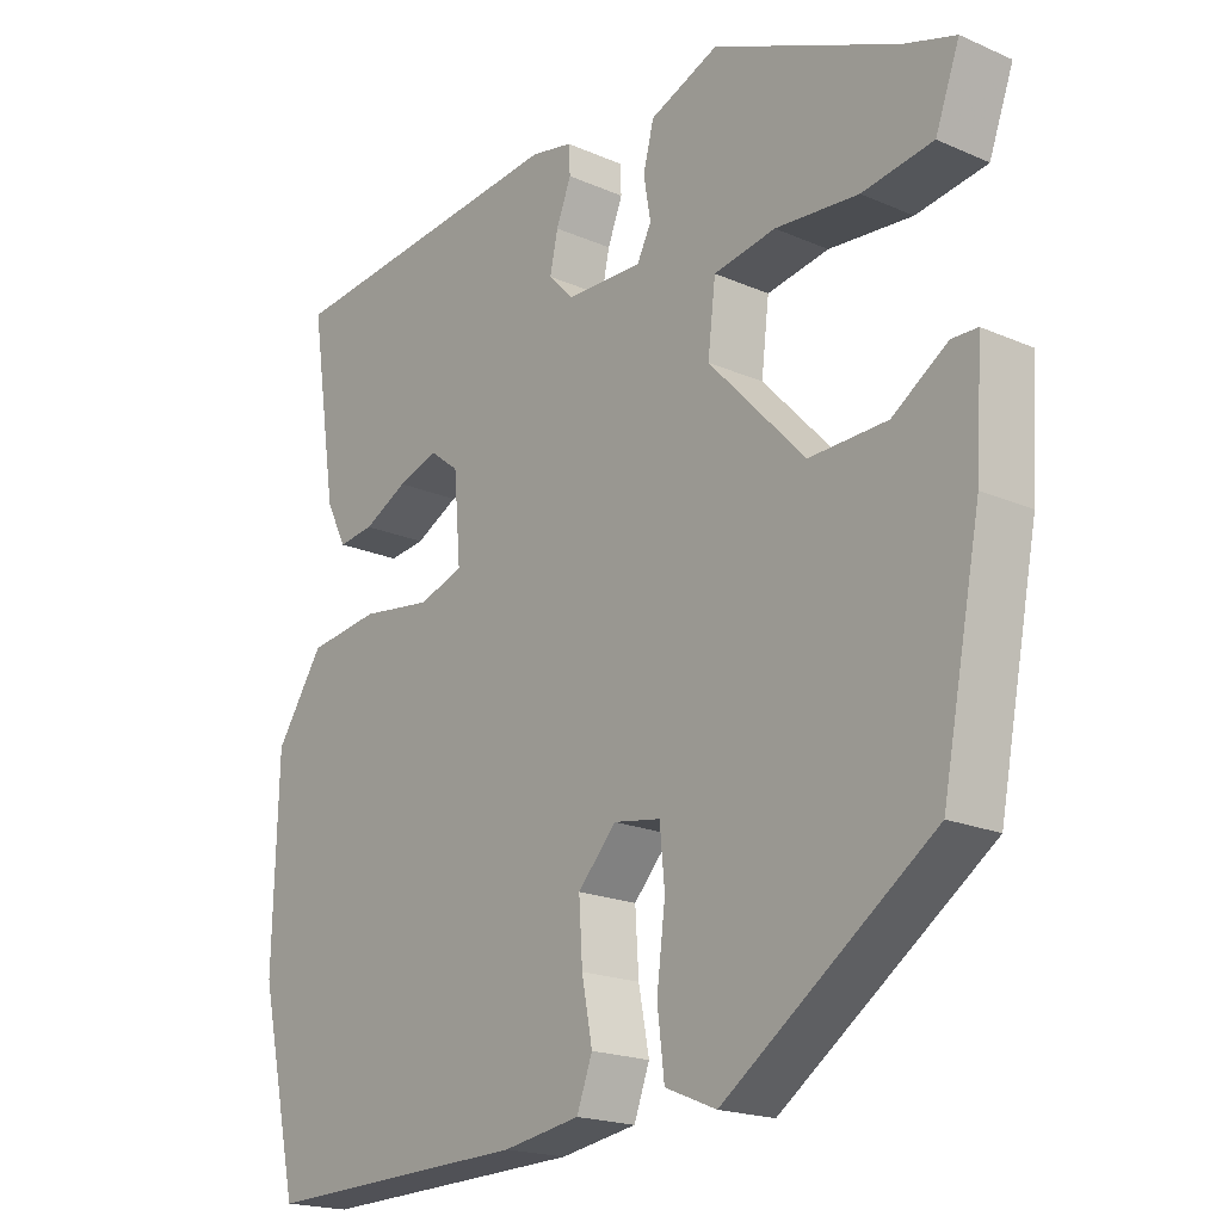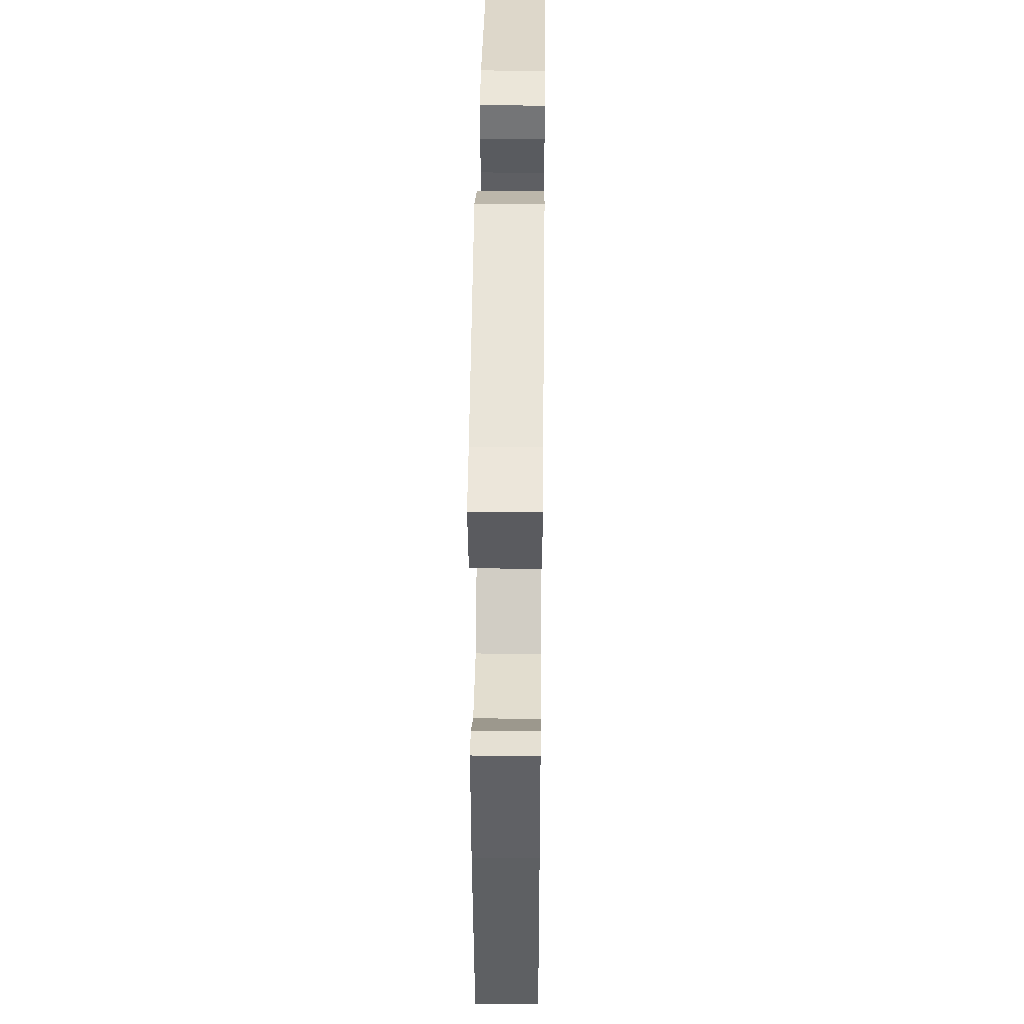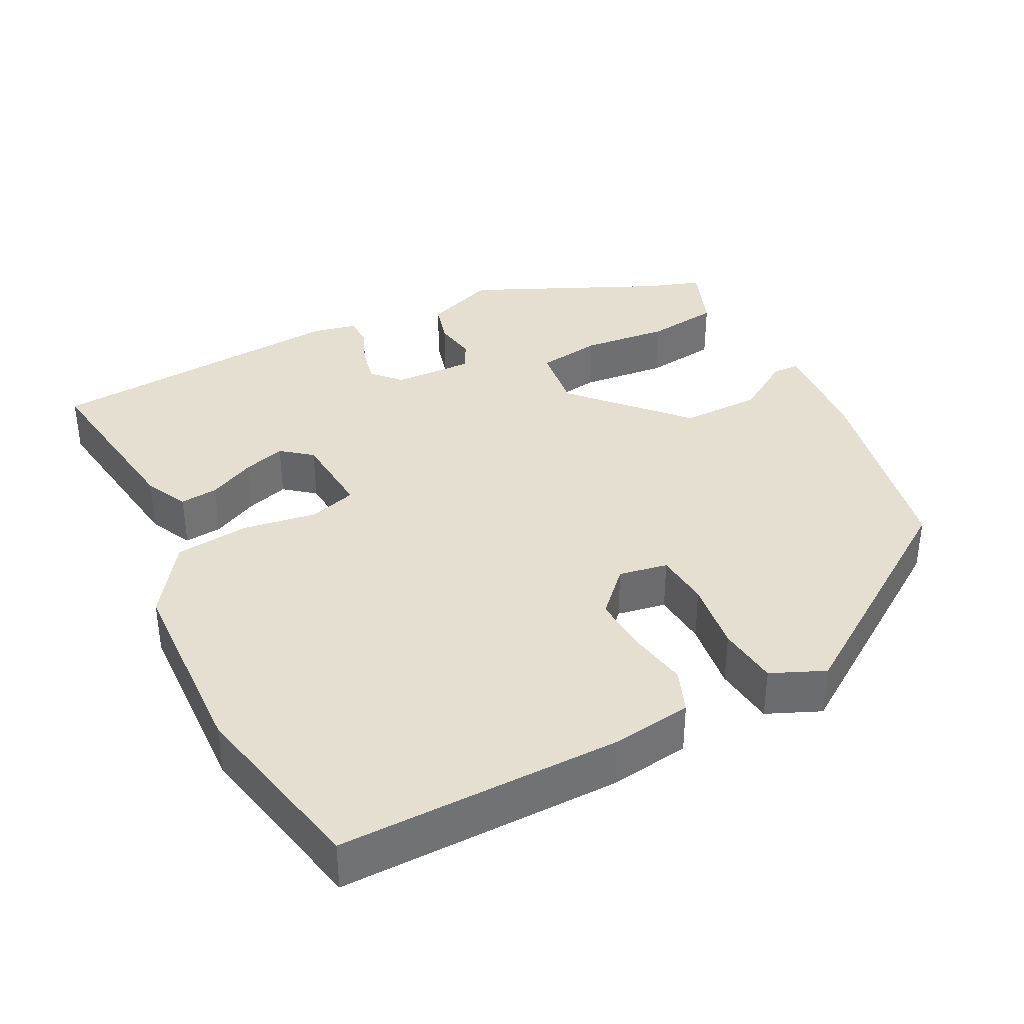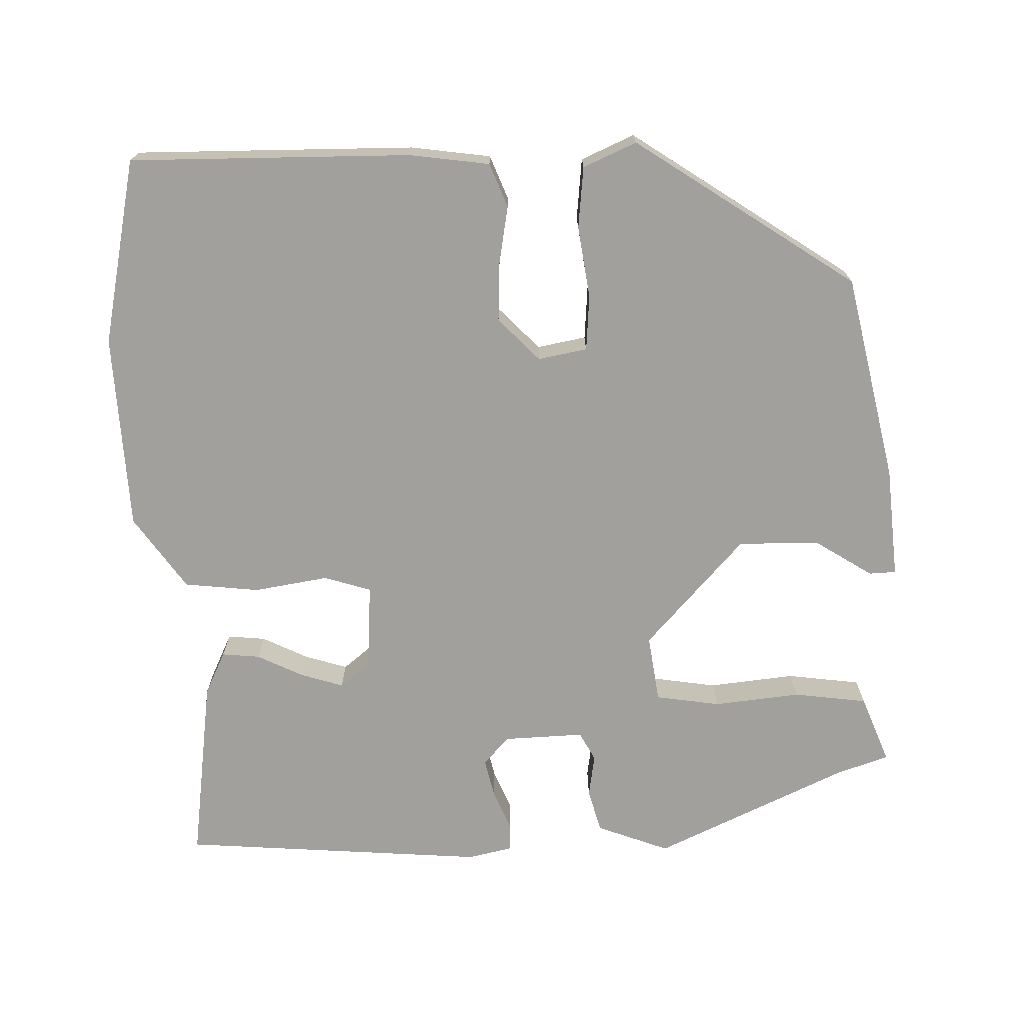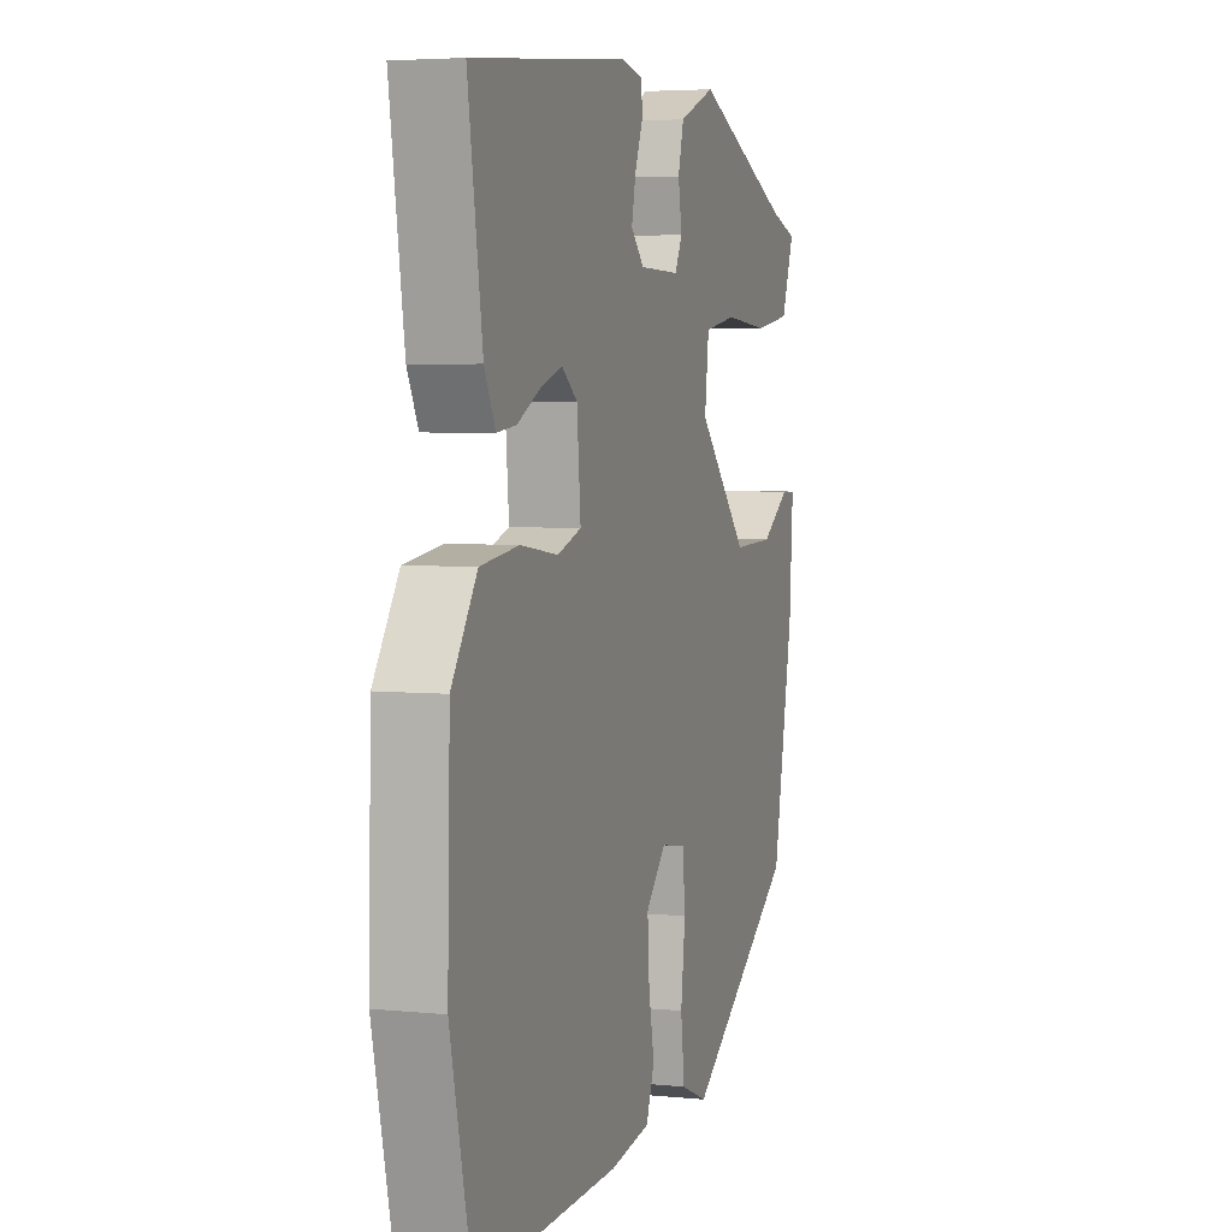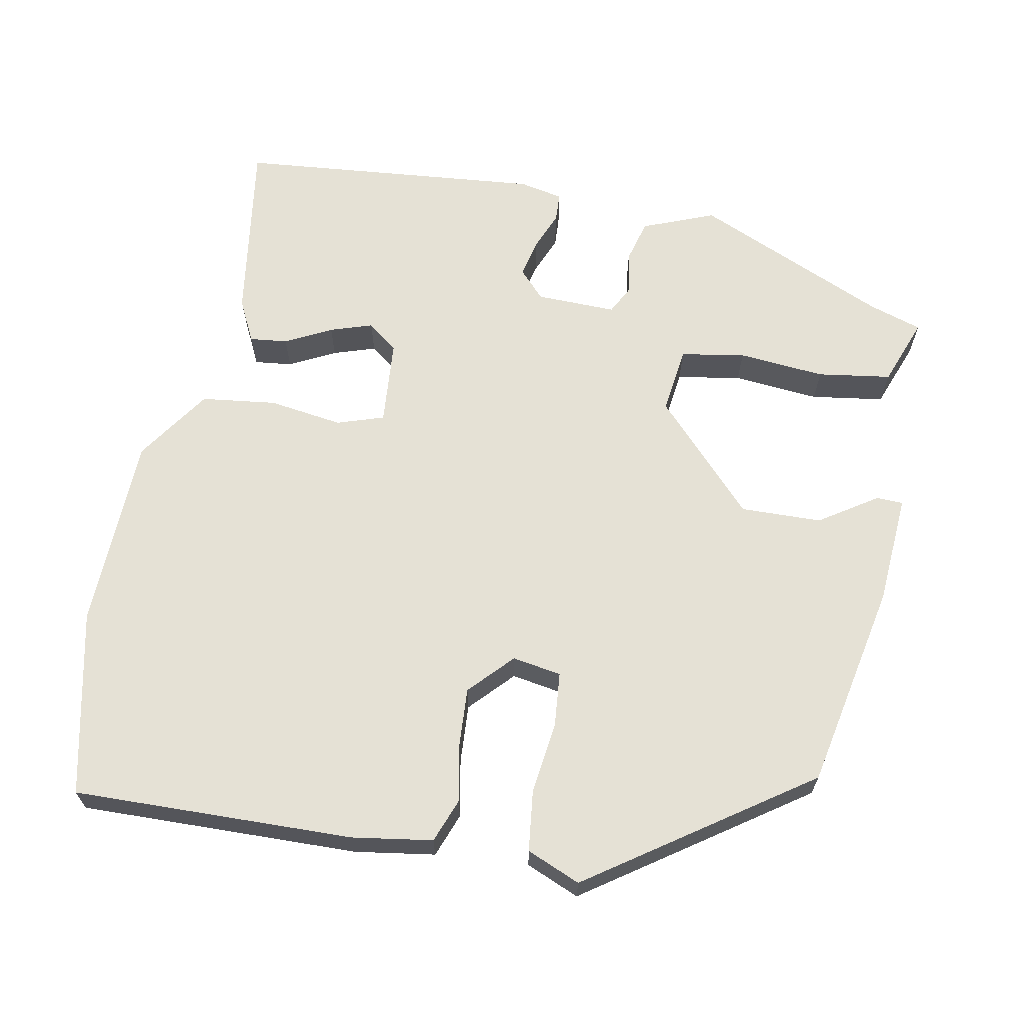
<metadata>
{"format":"obj","ext":"obj","renderer":"f3d","projection":"perspective","resolution":1024,"background":"white","views":[{"elev":-19.4,"azim":-129.3,"up":"+Z"},{"elev":36.4,"azim":-89.3,"up":"+Z"},{"elev":36.6,"azim":153.7,"up":"+Y"},{"elev":-71.6,"azim":-177.4,"up":"+Y"},{"elev":4.5,"azim":108.2,"up":"+Z"},{"elev":65.0,"azim":-169.0,"up":"+Y"}]}
</metadata>
<code>
v -0.487 0.07 -0.339
v -0.542 0.07 -0.06
v -0.552 0.07 0.09
v -0.516 0.07 0.091
v -0.439 0.07 0.04
v -0.33 0.07 0.037
v -0.195 0.07 0.18
v -0.206 0.07 0.271
v -0.293 0.07 0.286
v -0.41 0.07 0.276
v -0.509 0.07 0.291
v -0.543 0.07 0.383
v -0.471 0.07 0.406
v -0.211 0.07 0.52
v -0.114 0.07 0.481
v -0.099 0.07 0.423
v -0.109 0.07 0.365
v -0.089 0.07 0.326
v 0.019 0.07 0.328
v 0.054 0.07 0.365
v 0.043 0.07 0.417
v 0.022 0.07 0.47
v 0.024 0.07 0.509
v 0.083 0.07 0.521
v 0.495 0.07 0.481
v 0.457 0.07 0.232
v 0.428 0.07 0.174
v 0.377 0.07 0.18
v 0.315 0.07 0.212
v 0.258 0.07 0.231
v 0.217 0.07 0.199
v 0.207 0.07 0.083
v 0.27 0.07 0.062
v 0.37 0.07 0.076
v 0.471 0.07 0.063
v 0.538 0.07 -0.037
v 0.545 0.07 -0.301
v 0.489 0.07 -0.55
v 0.112 0.07 -0.54
v 0.004 0.07 -0.523
v -0.018 0.07 -0.464
v -0.003 0.07 -0.386
v 0.002 0.07 -0.307
v -0.052 0.07 -0.249
v -0.118 0.07 -0.26
v -0.125 0.07 -0.334
v -0.113 0.07 -0.431
v -0.123 0.07 -0.513
v -0.195 0.07 -0.543
v -0.487 0 -0.339
v -0.542 0 -0.06
v -0.552 0 0.09
v -0.516 0 0.091
v -0.439 0 0.04
v -0.33 0 0.037
v -0.195 0 0.18
v -0.206 0 0.271
v -0.293 0 0.286
v -0.41 0 0.276
v -0.509 0 0.291
v -0.543 0 0.383
v -0.471 0 0.406
v -0.211 0 0.52
v -0.114 0 0.481
v -0.099 0 0.423
v -0.109 0 0.365
v -0.089 0 0.326
v 0.019 0 0.328
v 0.054 0 0.365
v 0.043 0 0.417
v 0.022 0 0.47
v 0.024 0 0.509
v 0.083 0 0.521
v 0.495 0 0.481
v 0.457 0 0.232
v 0.428 0 0.174
v 0.377 0 0.18
v 0.315 0 0.212
v 0.258 0 0.231
v 0.217 0 0.199
v 0.207 0 0.083
v 0.27 0 0.062
v 0.37 0 0.076
v 0.471 0 0.063
v 0.538 0 -0.037
v 0.545 0 -0.301
v 0.489 0 -0.55
v 0.112 0 -0.54
v 0.004 0 -0.523
v -0.018 0 -0.464
v -0.003 0 -0.386
v 0.002 0 -0.307
v -0.052 0 -0.249
v -0.118 0 -0.26
v -0.125 0 -0.334
v -0.113 0 -0.431
v -0.123 0 -0.513
v -0.195 0 -0.543
f 3 4 5
f 2 3 5
f 1 2 5
f 49 1 5
f 48 49 5
f 47 48 5
f 46 47 5
f 45 46 5 6
f 44 45 6 7
f 43 44 7 8
f 40 41 42
f 39 40 42
f 38 39 42
f 37 38 42
f 36 37 42
f 35 36 42
f 34 35 42
f 33 34 42
f 32 33 42 43
f 31 32 43 8
f 27 28 29
f 26 27 29
f 25 26 29
f 24 25 29
f 23 24 29
f 22 23 29
f 21 22 29
f 20 21 29 30
f 19 20 30 31
f 15 16 17
f 14 15 17
f 13 14 17
f 13 17 18
f 12 13 18
f 11 12 18
f 10 11 18
f 9 10 18
f 18 19 31
f 9 18 31
f 8 9 31
f 54 53 52
f 54 52 51
f 54 51 50
f 54 50 98
f 54 98 97
f 54 97 96
f 54 96 95
f 55 54 95 94
f 56 55 94 93
f 57 56 93 92
f 91 90 89
f 91 89 88
f 91 88 87
f 91 87 86
f 91 86 85
f 91 85 84
f 91 84 83
f 91 83 82
f 92 91 82 81
f 57 92 81 80
f 78 77 76
f 78 76 75
f 78 75 74
f 78 74 73
f 78 73 72
f 78 72 71
f 78 71 70
f 79 78 70 69
f 80 79 69 68
f 66 65 64
f 66 64 63
f 66 63 62
f 67 66 62
f 67 62 61
f 67 61 60
f 67 60 59
f 67 59 58
f 80 68 67
f 80 67 58
f 80 58 57
f 1 50 51 2
f 2 51 52 3
f 3 52 53 4
f 4 53 54 5
f 5 54 55 6
f 6 55 56 7
f 7 56 57 8
f 8 57 58 9
f 9 58 59 10
f 10 59 60 11
f 11 60 61 12
f 12 61 62 13
f 13 62 63 14
f 14 63 64 15
f 15 64 65 16
f 16 65 66 17
f 17 66 67 18
f 18 67 68 19
f 19 68 69 20
f 20 69 70 21
f 21 70 71 22
f 22 71 72 23
f 23 72 73 24
f 24 73 74 25
f 25 74 75 26
f 26 75 76 27
f 27 76 77 28
f 28 77 78 29
f 29 78 79 30
f 30 79 80 31
f 31 80 81 32
f 32 81 82 33
f 33 82 83 34
f 34 83 84 35
f 35 84 85 36
f 36 85 86 37
f 37 86 87 38
f 38 87 88 39
f 39 88 89 40
f 40 89 90 41
f 41 90 91 42
f 42 91 92 43
f 43 92 93 44
f 44 93 94 45
f 45 94 95 46
f 46 95 96 47
f 47 96 97 48
f 48 97 98 49
f 49 98 50 1

</code>
